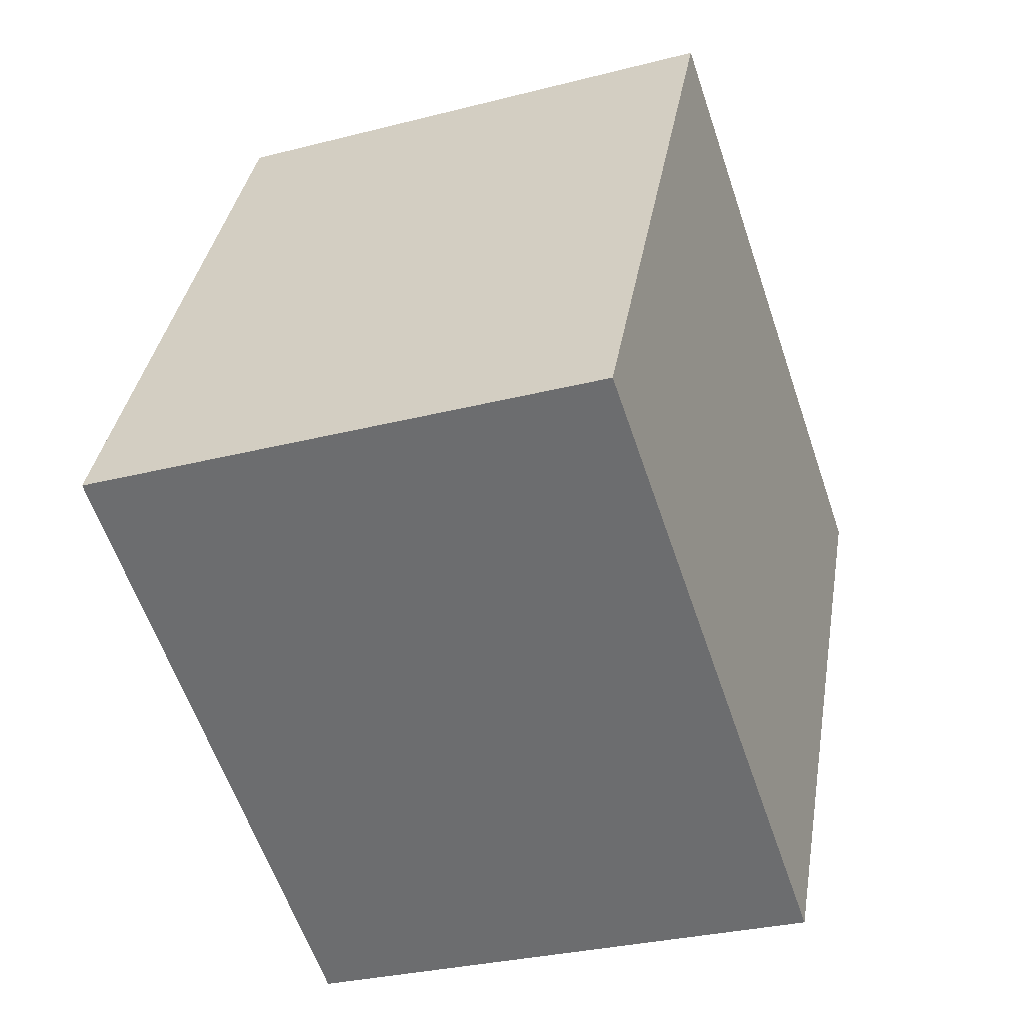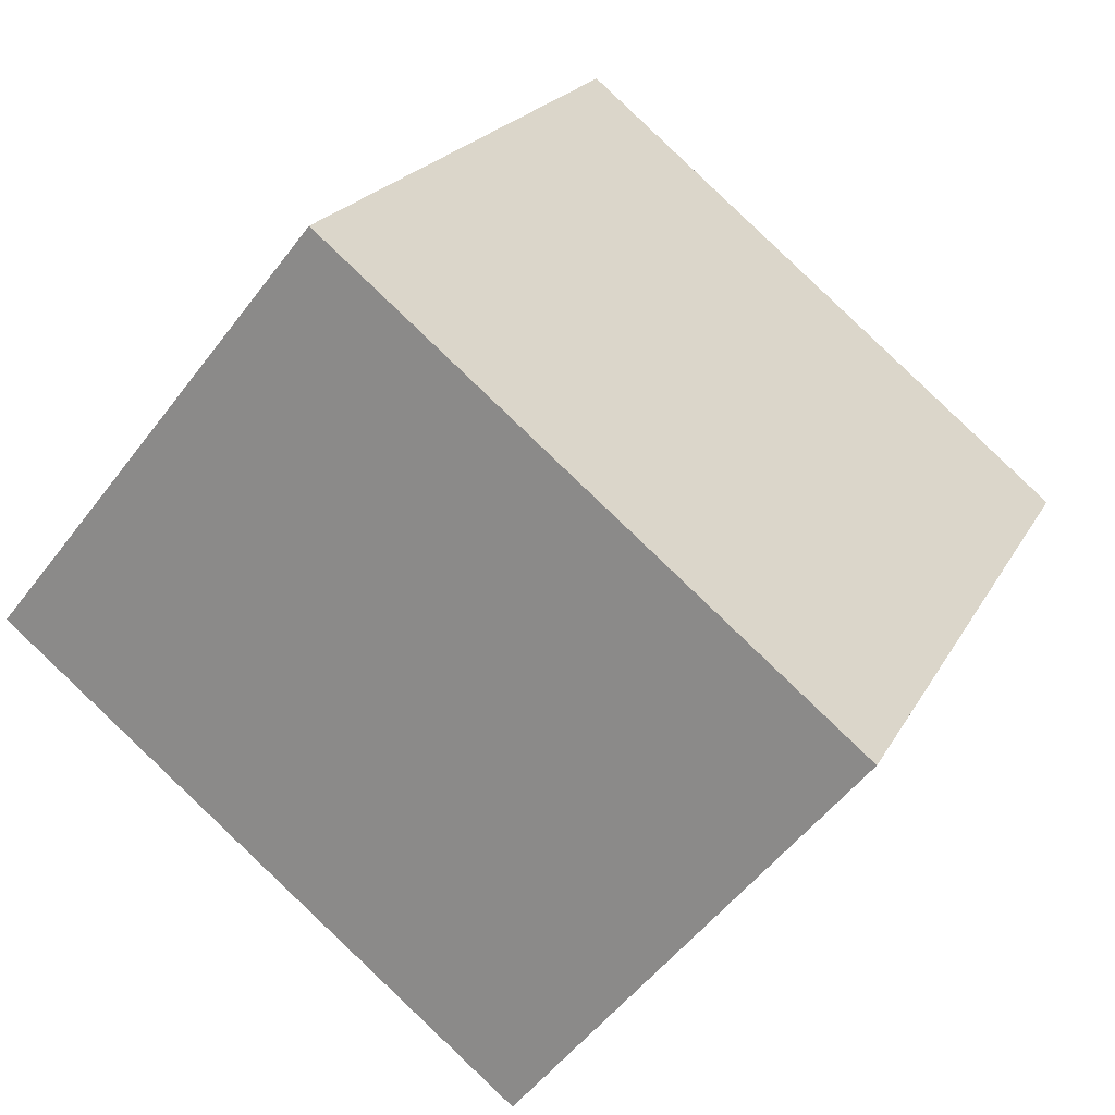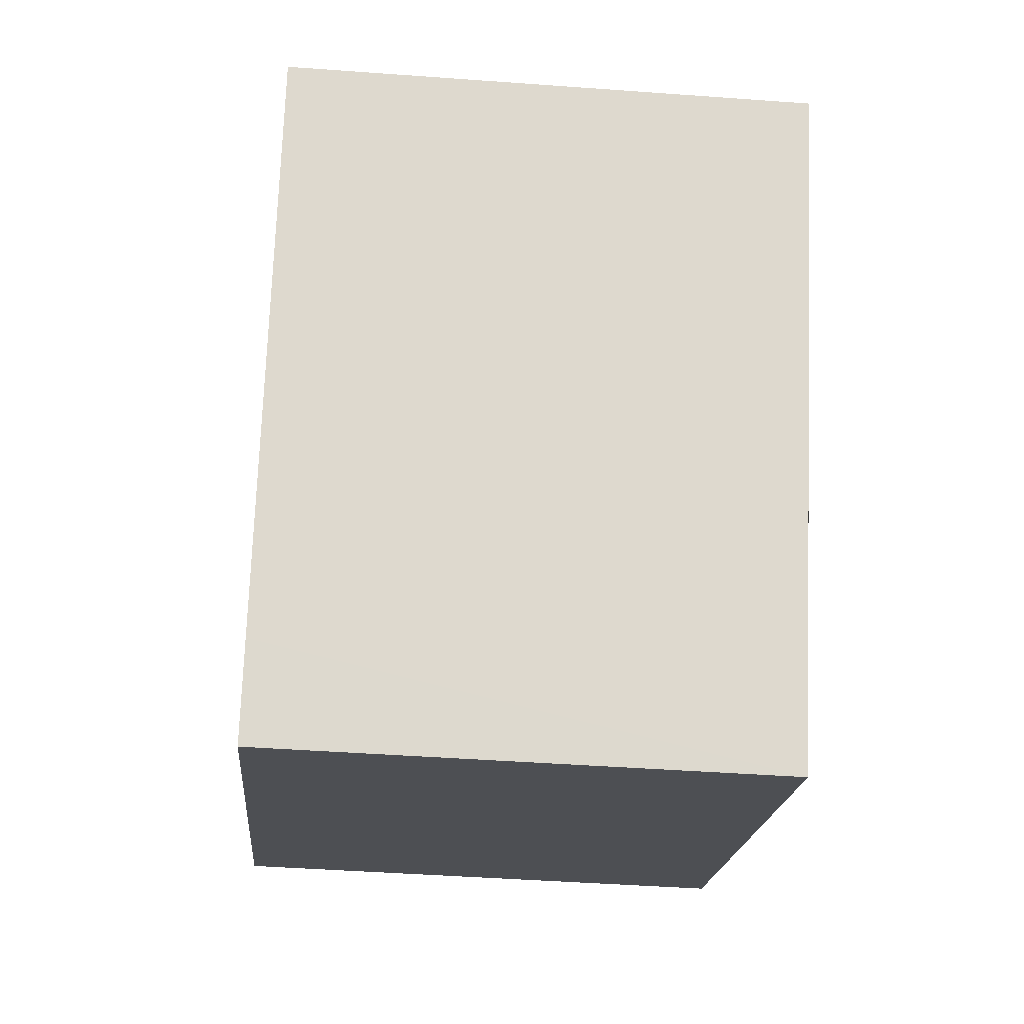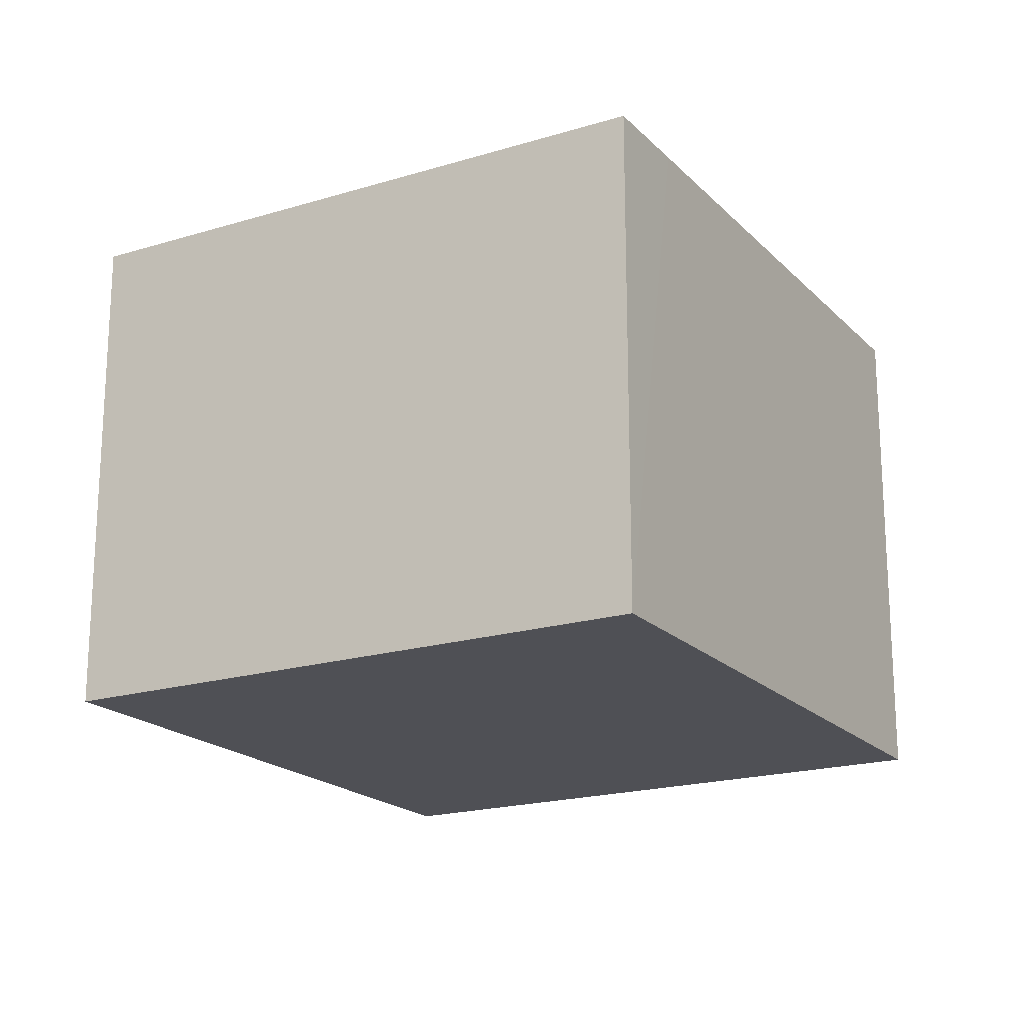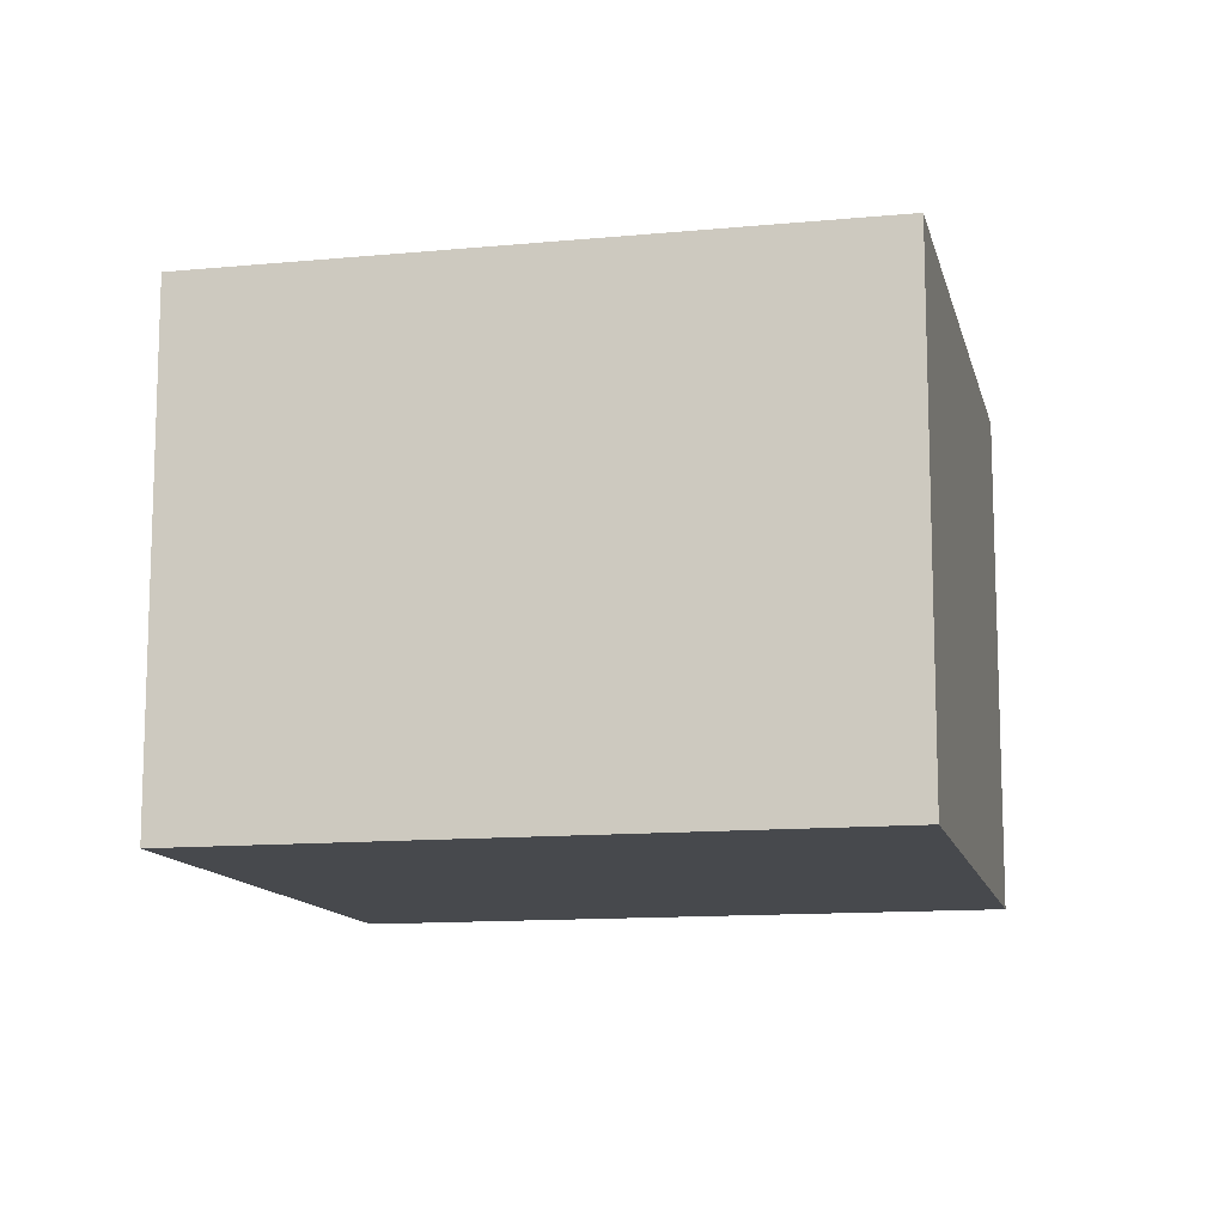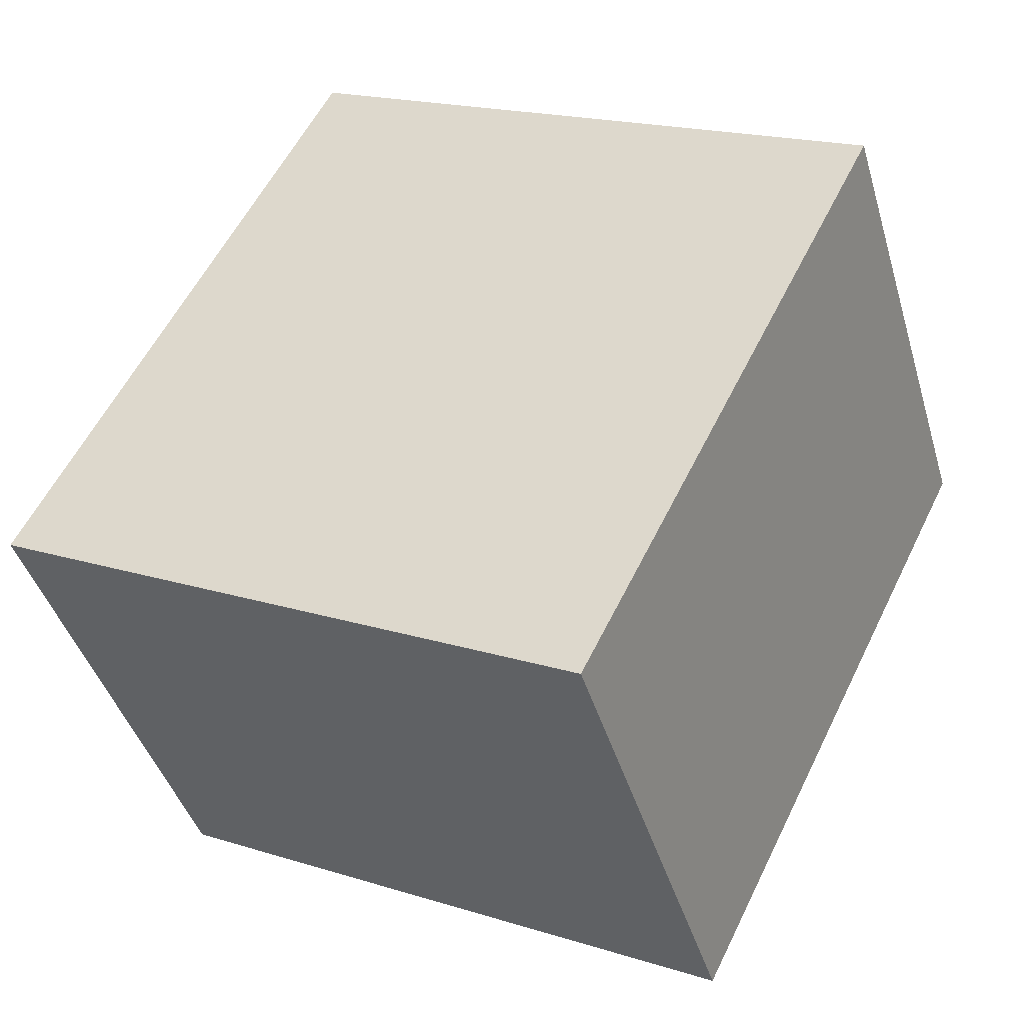
<metadata>
{"format":"obj","ext":"obj","renderer":"f3d","projection":"perspective","resolution":1024,"background":"white","views":[{"elev":-30.1,"azim":110.6,"up":"+Z"},{"elev":-52.5,"azim":144.1,"up":"+Z"},{"elev":-44.4,"azim":-94.9,"up":"+Z"},{"elev":-19.3,"azim":-176.8,"up":"+Y"},{"elev":-12.3,"azim":-104.0,"up":"+Y"},{"elev":-42.3,"azim":-163.9,"up":"+Z"}]}
</metadata>
<code>
v  2.623 2.346 1.316
v  1.179 2.346 -2.349
v  0 2.346 1.437e-16
v  1.385 2.346 -2.758
v  1.902 2.346 -2.498
v  4.007 2.346 -1.441
v  1.385 1.689e-16 -2.758
v  1.902 1.53e-16 -2.498
v  4.007 8.824e-17 -1.441
v  0 0 0
v  1.179 1.438e-16 -2.349
v  2.623 -8.058e-17 1.316
g defaultobject
f 1 2 3
f 2 1 4
f 4 1 5
f 5 1 6
f 5 7 4
f 7 5 6
f 7 6 8
f 8 6 9
f 7 2 4
f 2 7 3
f 3 7 10
f 10 7 11
f 10 1 3
f 1 10 12
f 12 6 1
f 6 12 9
f 11 12 10
f 12 11 7
f 12 7 8
f 12 8 9

</code>
